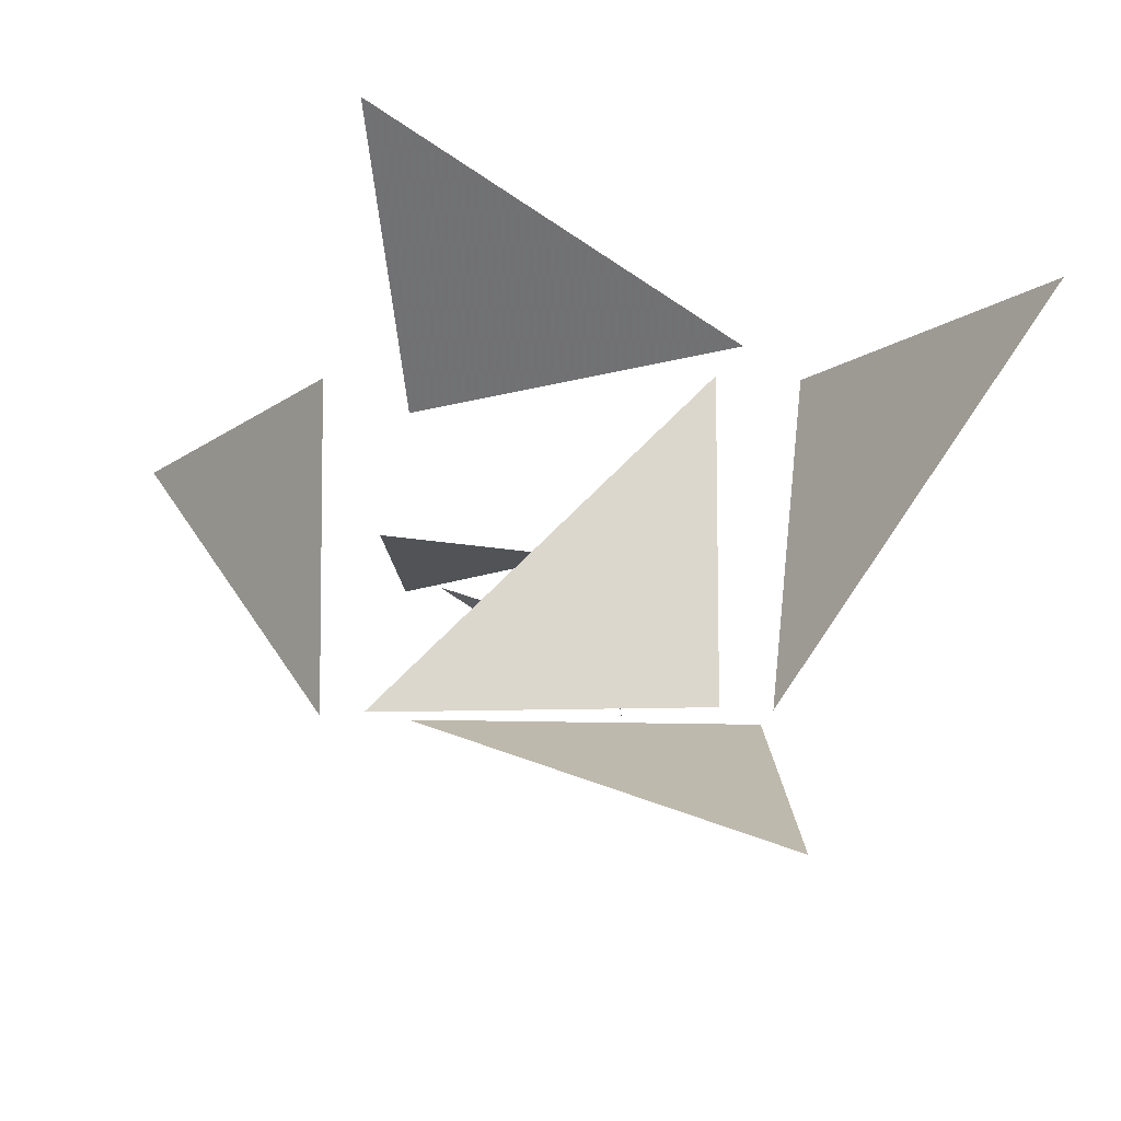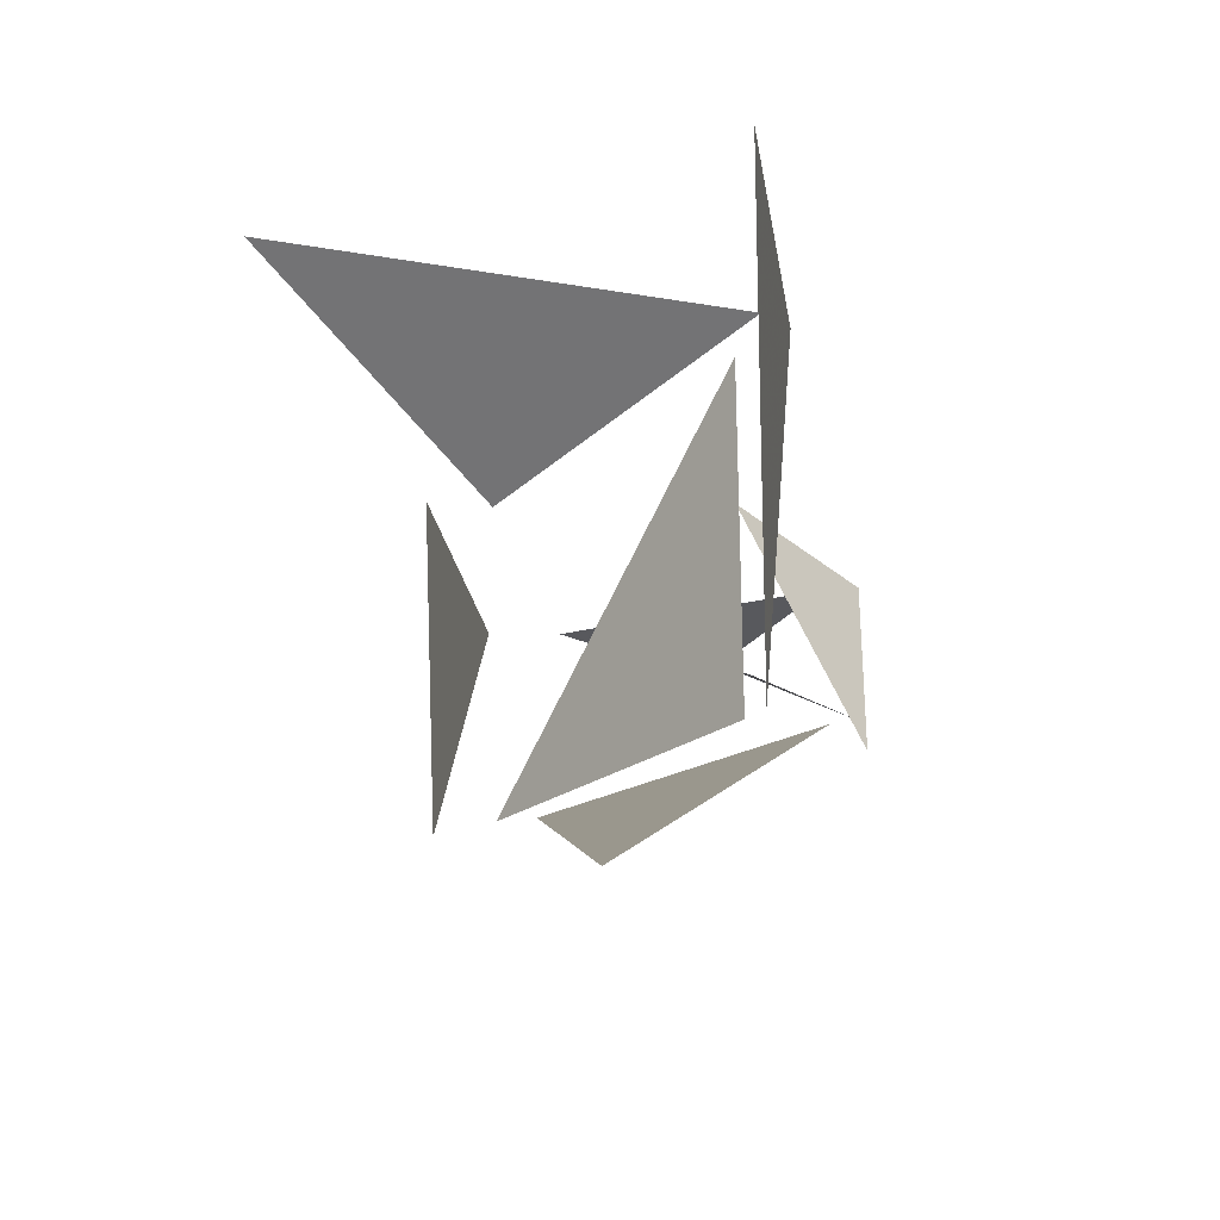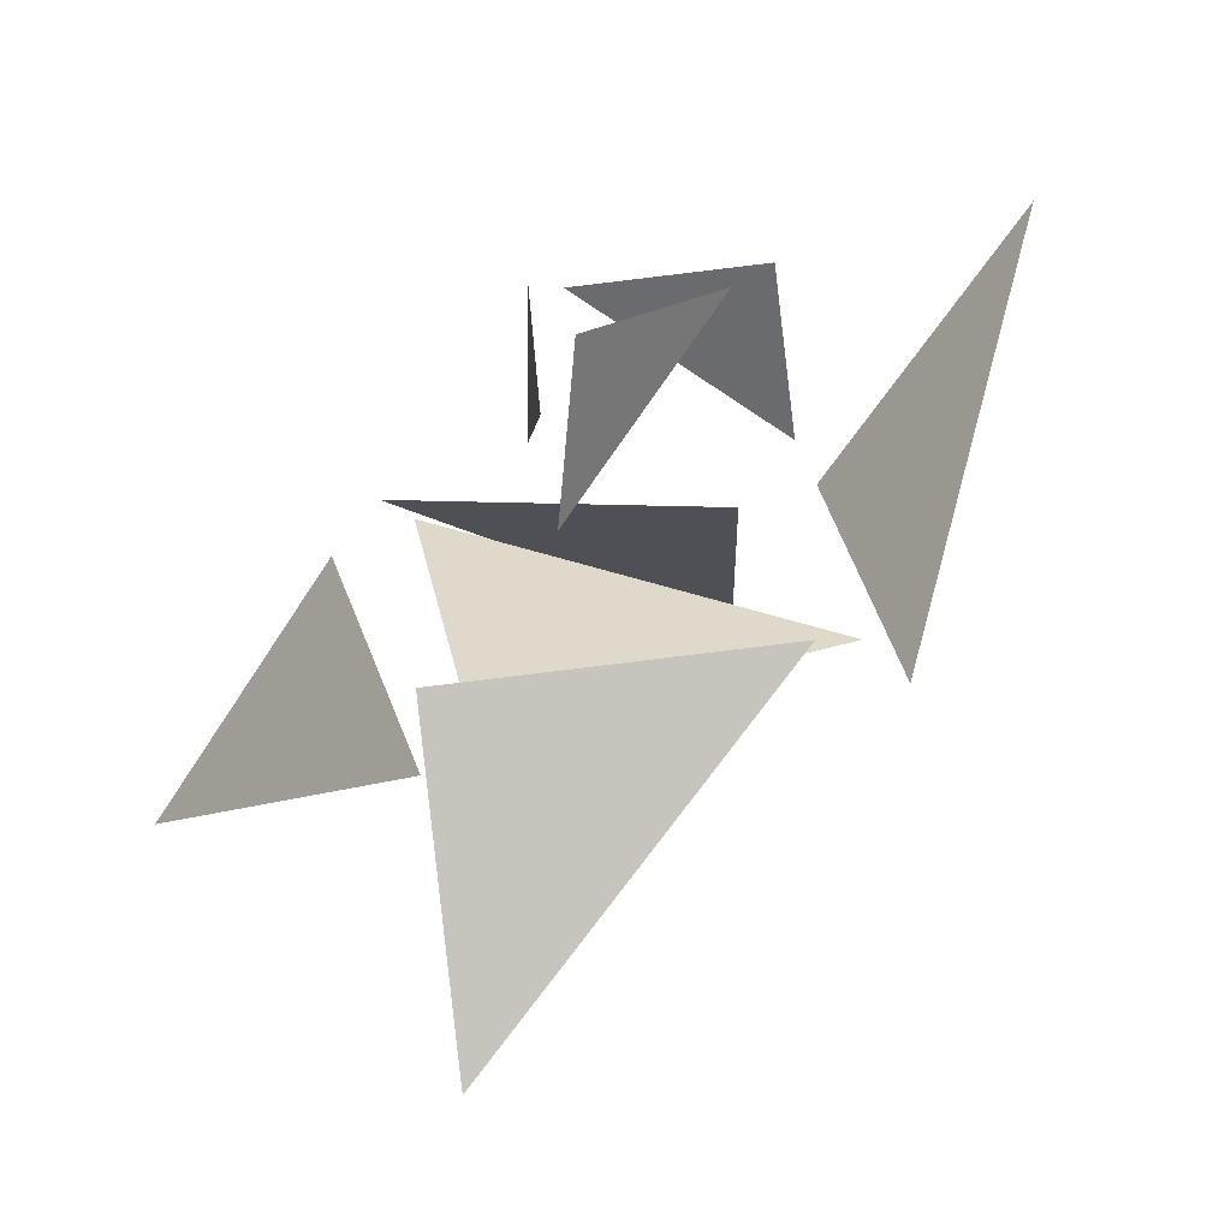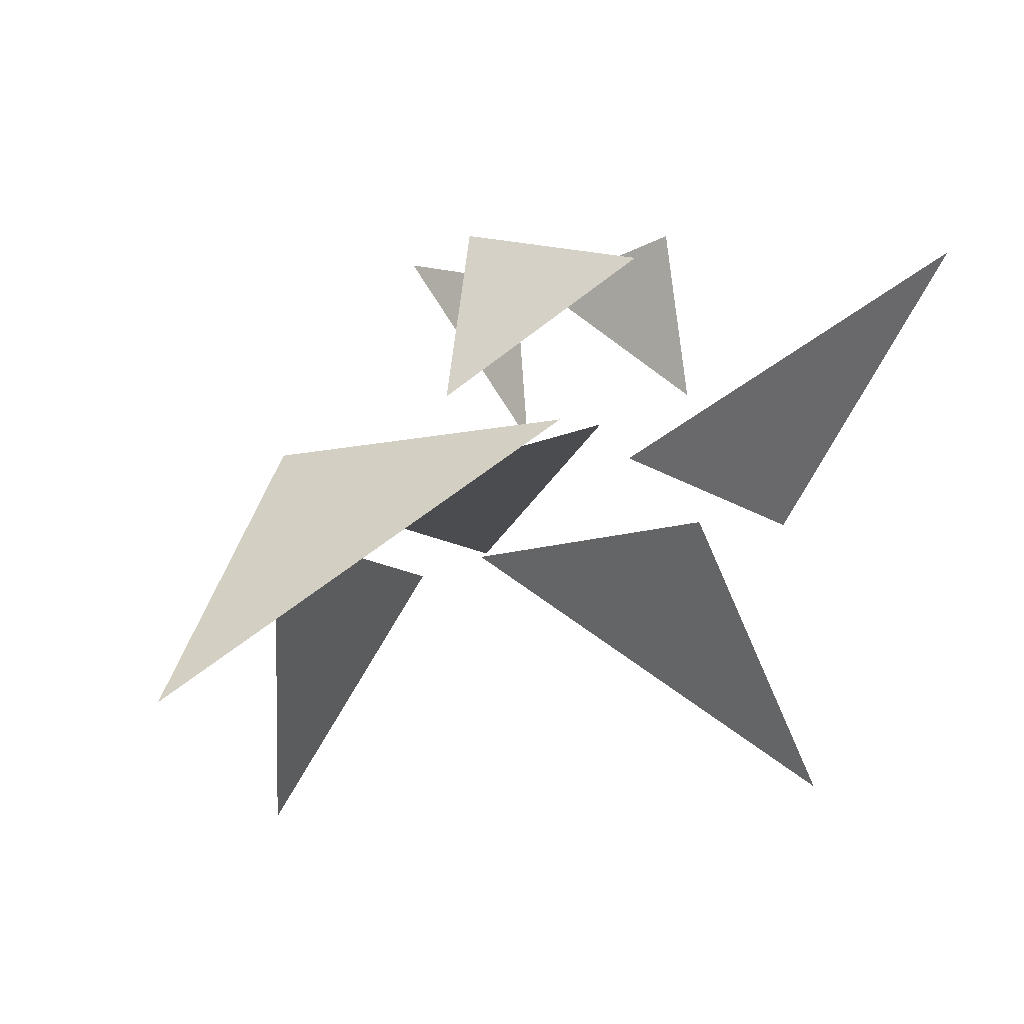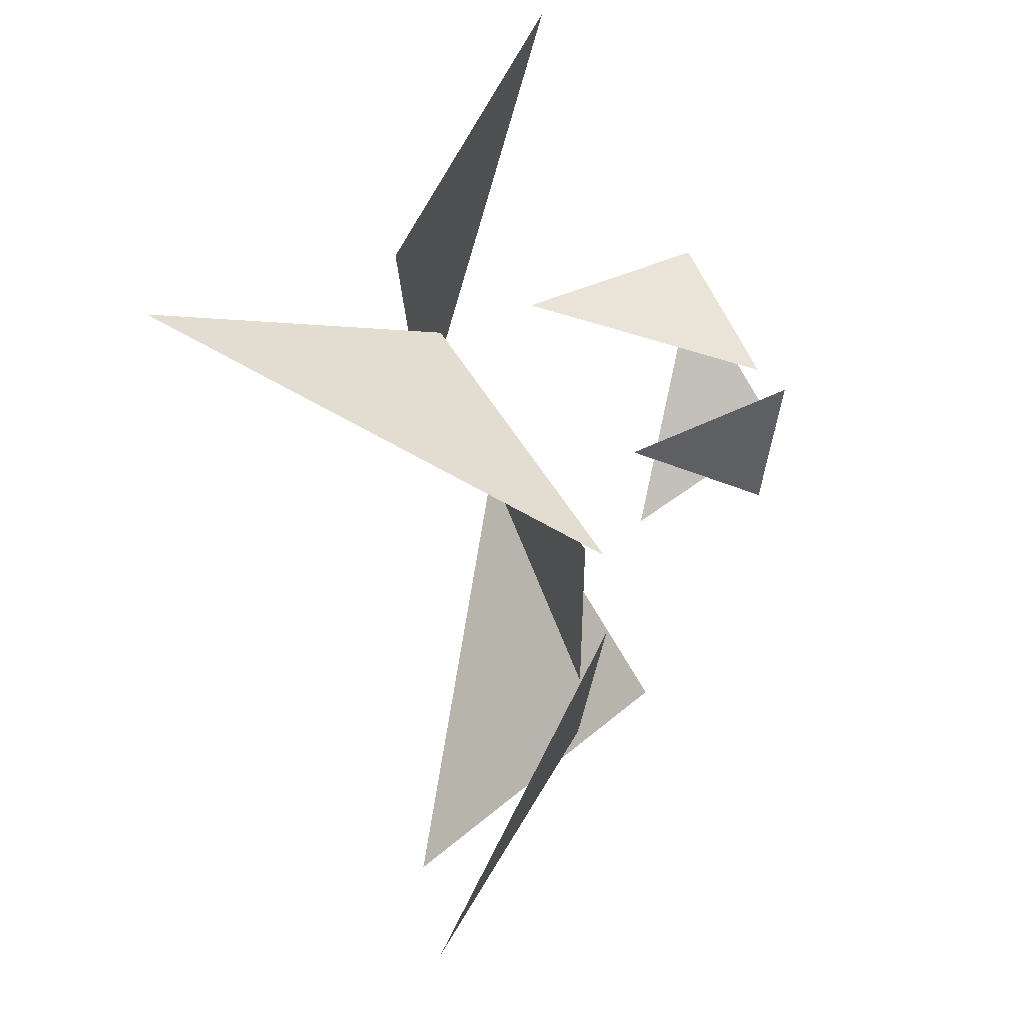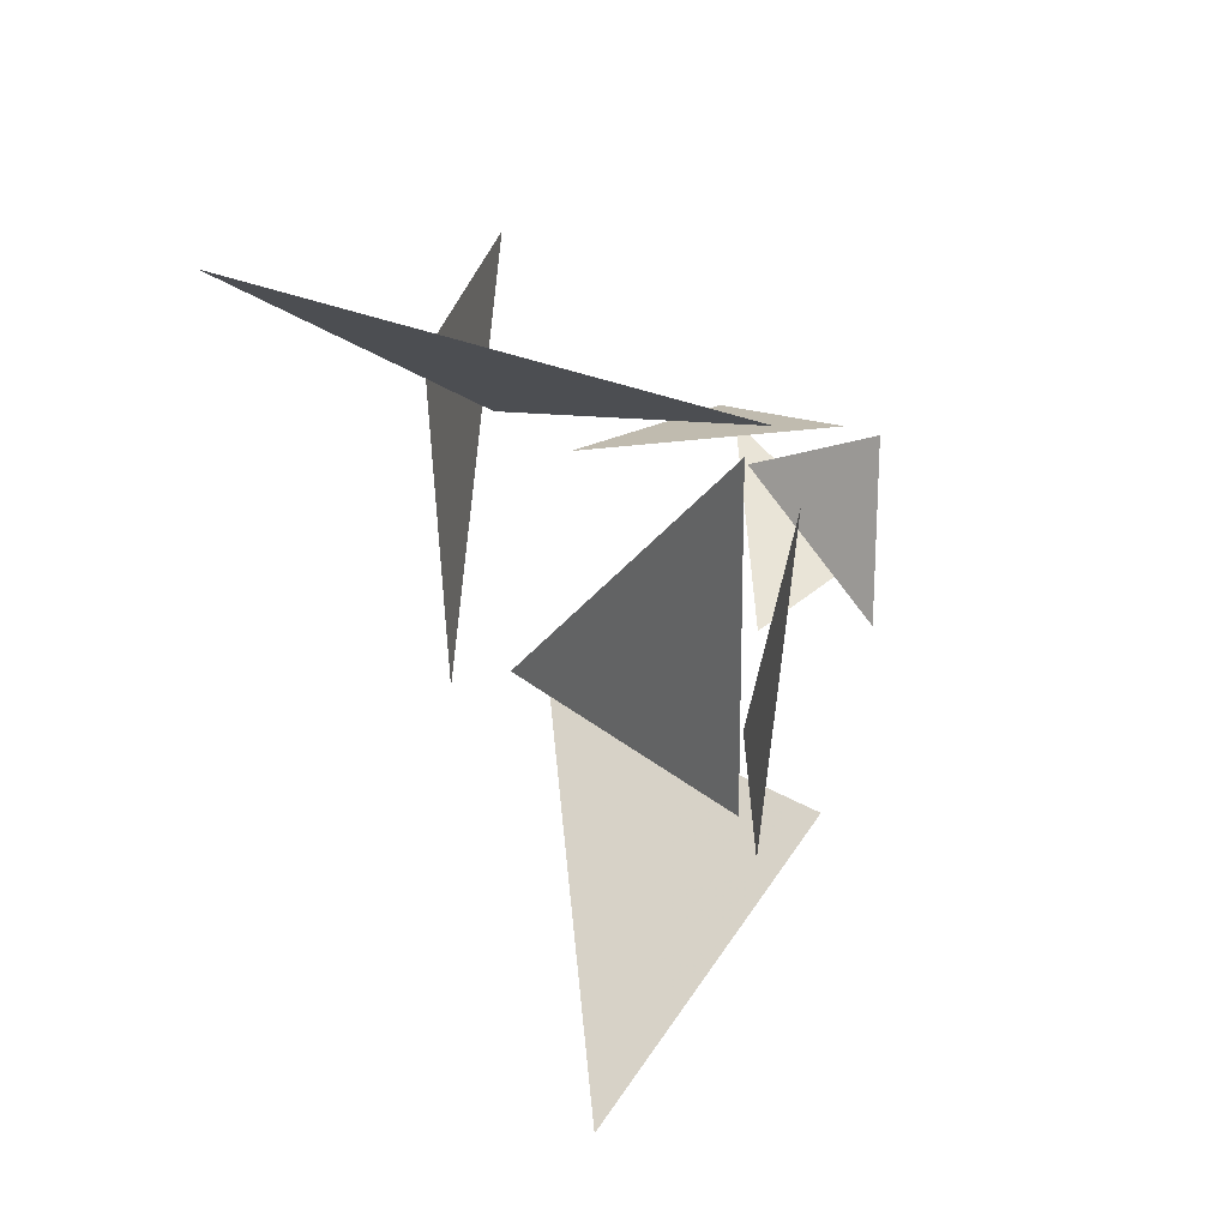
<metadata>
{"format":"obj","ext":"obj","renderer":"f3d","projection":"perspective","resolution":1024,"background":"white","views":[{"elev":-19.9,"azim":-2.8,"up":"+Z"},{"elev":-24.1,"azim":42.7,"up":"+Z"},{"elev":35.9,"azim":168.7,"up":"+Y"},{"elev":-10.3,"azim":-148.8,"up":"+Y"},{"elev":63.3,"azim":61.3,"up":"+Z"},{"elev":25.8,"azim":44.7,"up":"+Z"}]}
</metadata>
<code>
o Cube.001
v -1 1.392 -0.2502
v 1 -0.2502 -1.392
v 1 1.392 -0.2502
f 3 1 2
o Cube.002
v 1.006 0.8954 -0.3126
v 2.357 -0.7467 1.553
v 1.222 0.8954 1.676
f 6 4 5
o Cube.004
v 0.7465 1.028 1.751
v -1.254 1.338 -0.2242
v 0.7276 1.065 -0.2481
f 9 7 8
o Cube.003
v 0.914 1.046 1.953
v -1.297 -0.5965 2.596
v -1.031 1.046 1.486
f 12 10 11
o Cube.006
v -1.49 1.097 -0.3182
v -2.673 2.651 1.727
v -1.531 1.01 1.679
f 15 13 14
o Cube.008
v -0.01472 2.685 1.221
v -1.201 1.765 1.001
v -1.058 2.828 1.016
f 18 16 17
o Cube.009
v 0.2961 2.621 0.1436
v 0.1693 1.701 1.343
v 0.1729 2.764 1.199
f 21 19 20
o Cube.010
v -0.836 2.716 1.009
v 0.1827 1.796 0.3628
v 0.06788 2.859 0.4491
f 24 22 23

</code>
